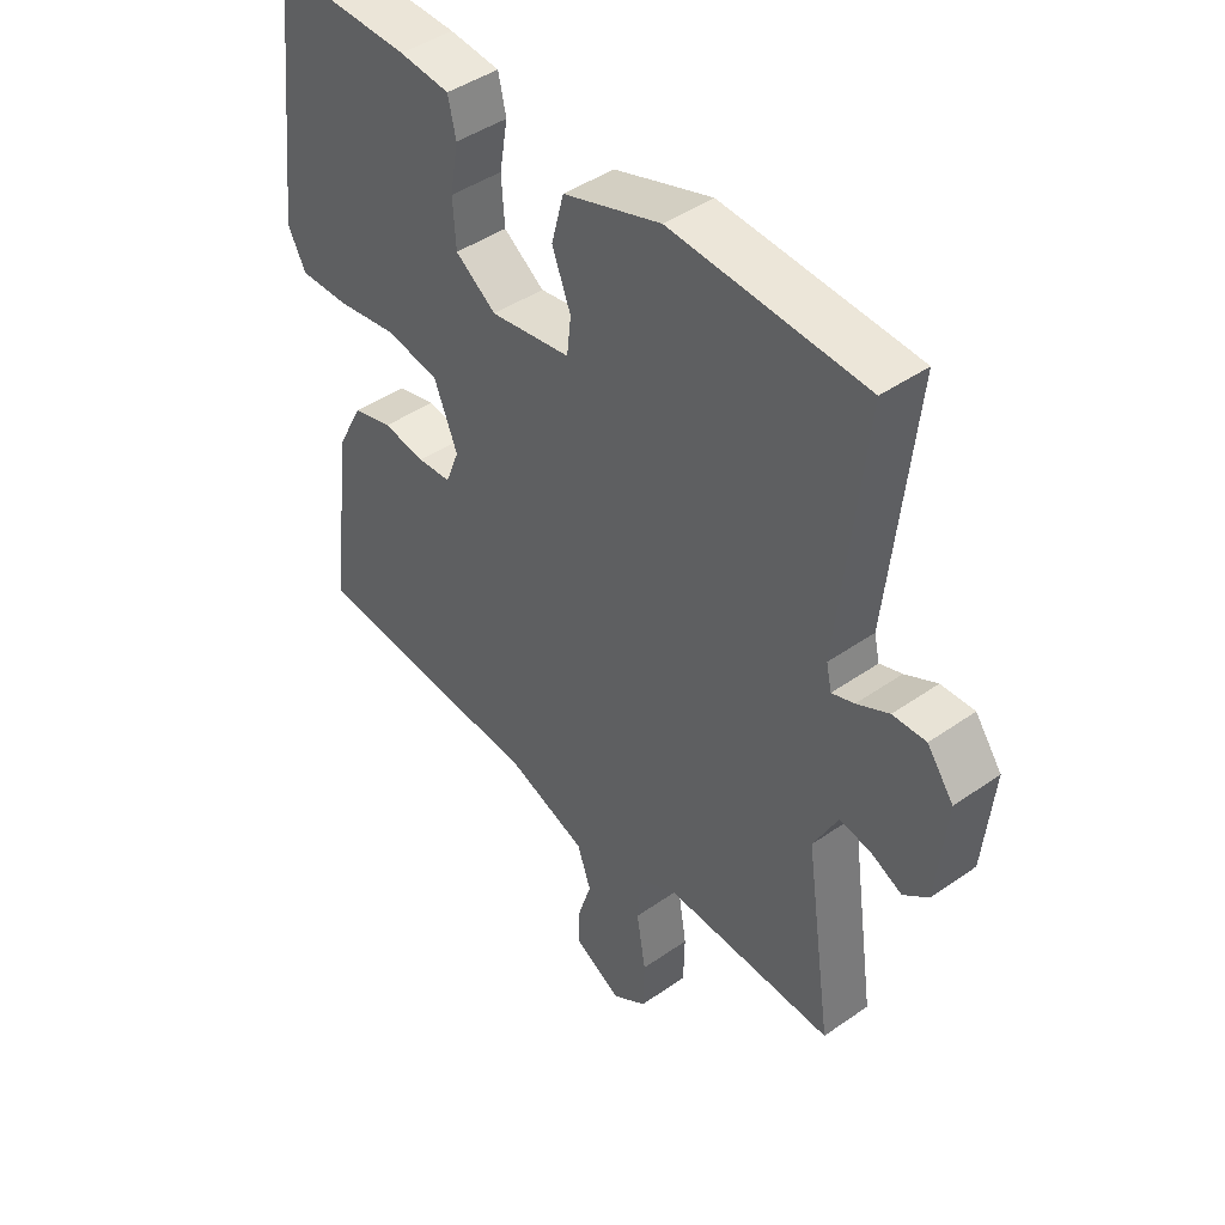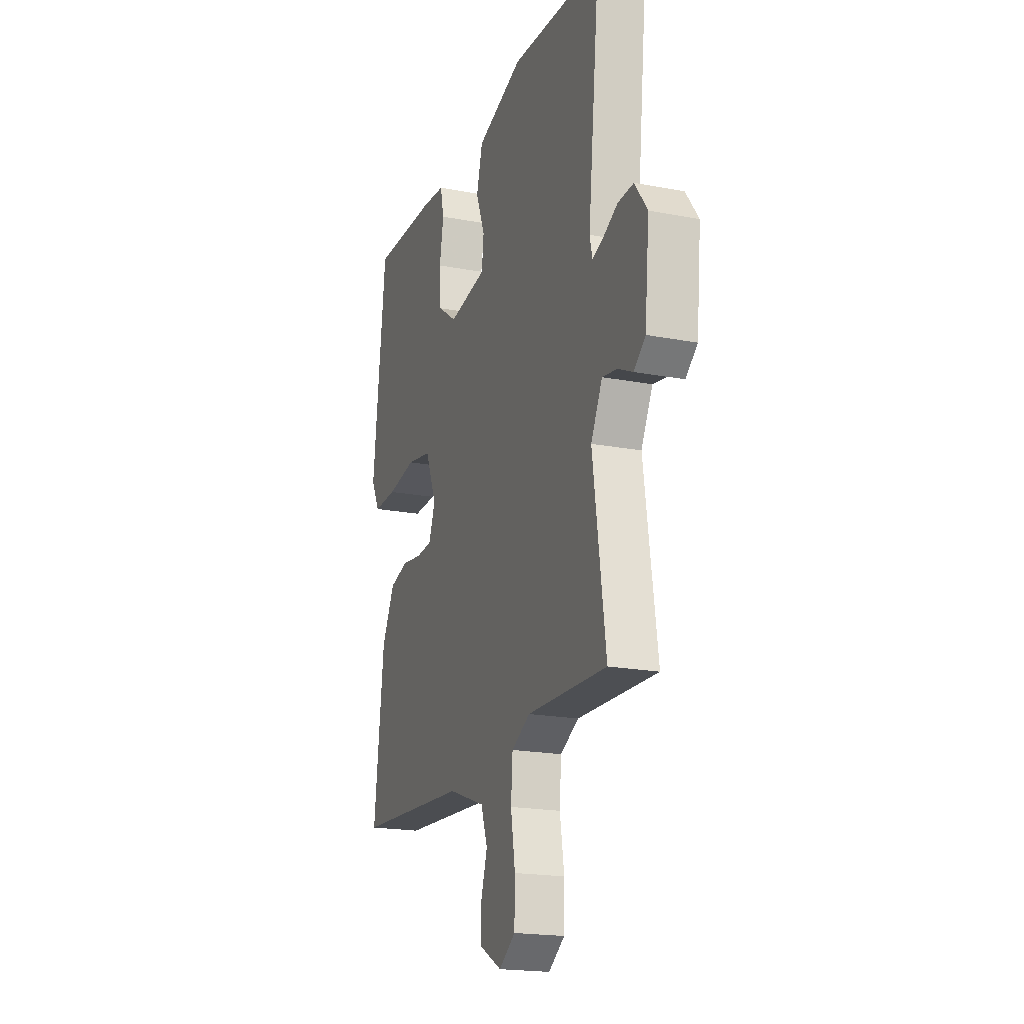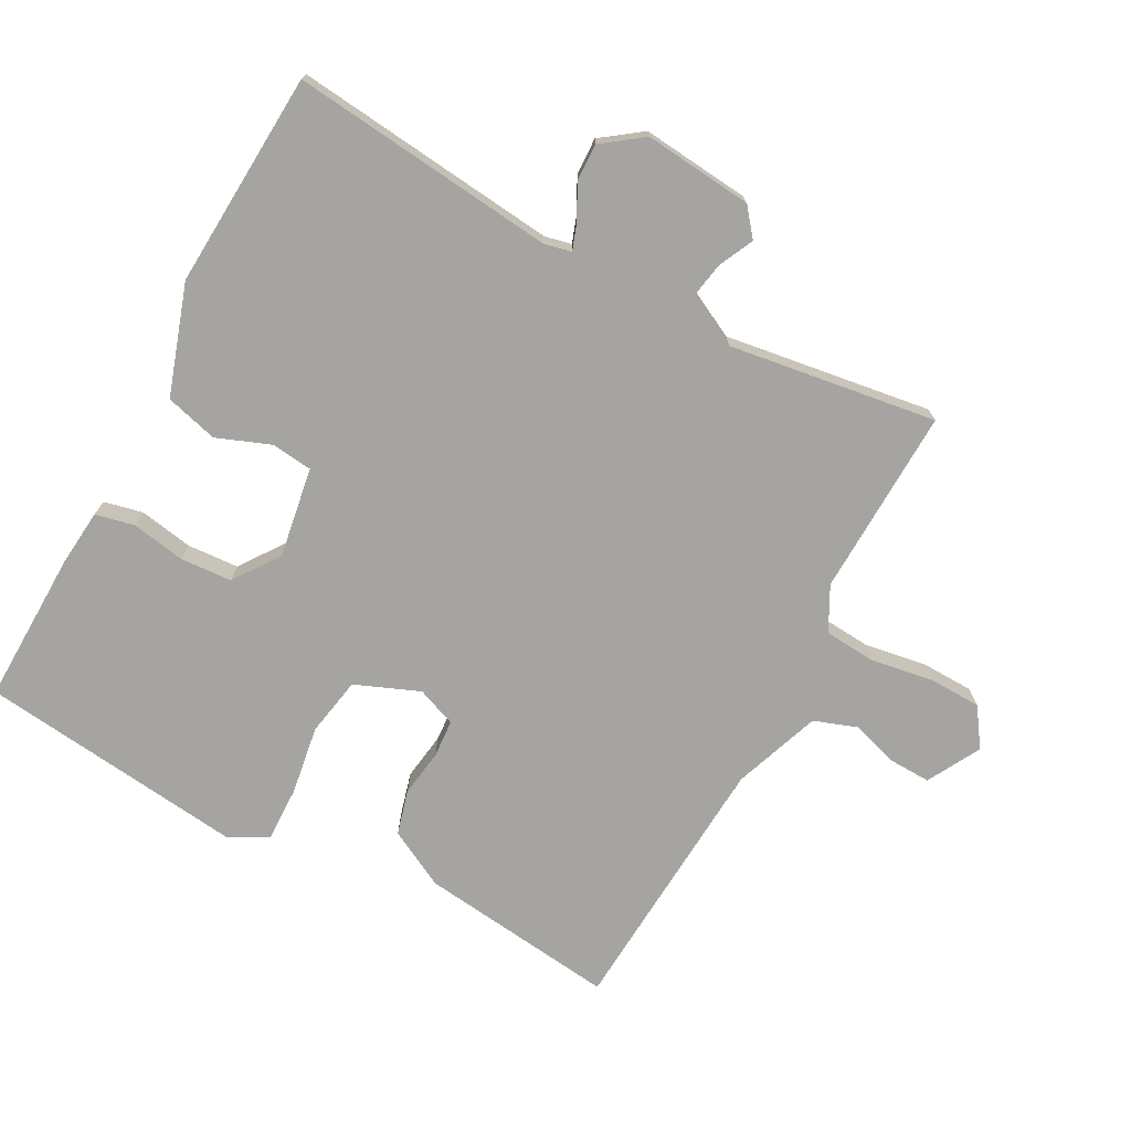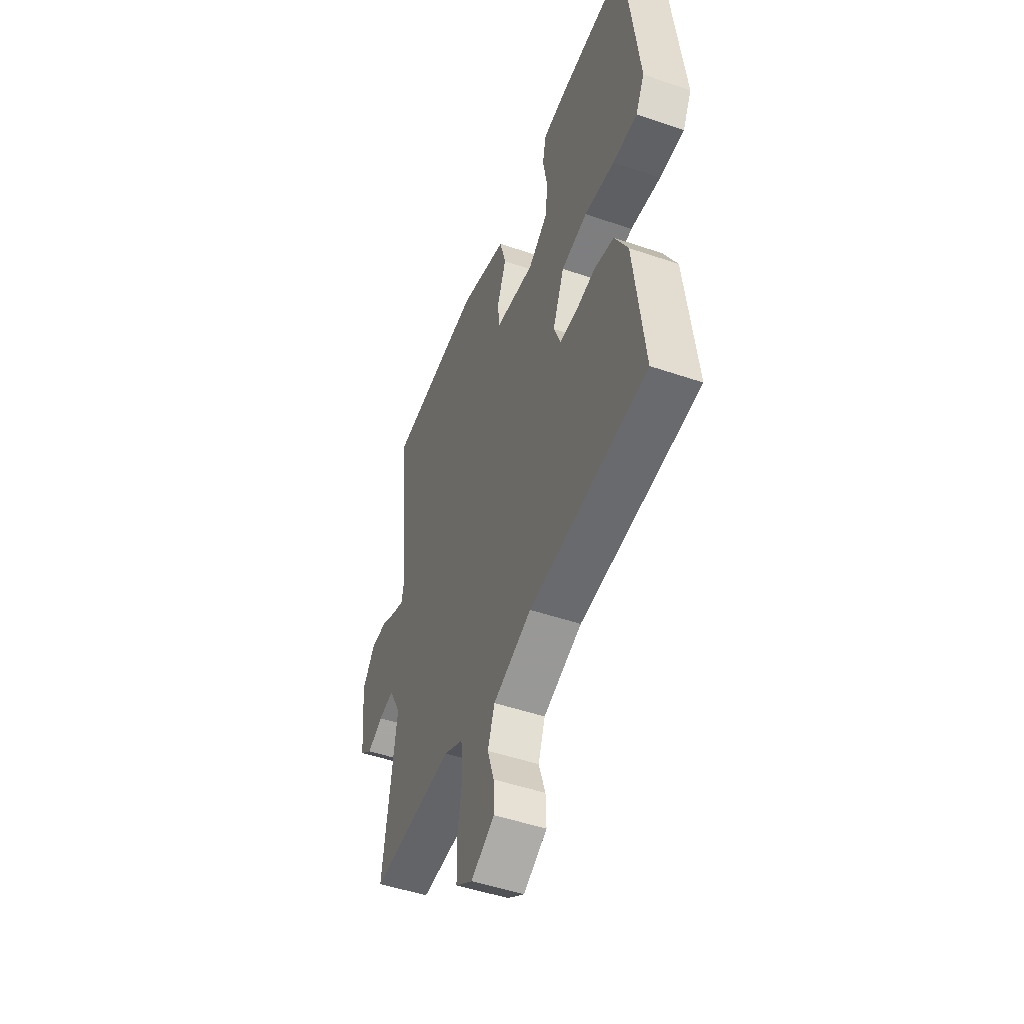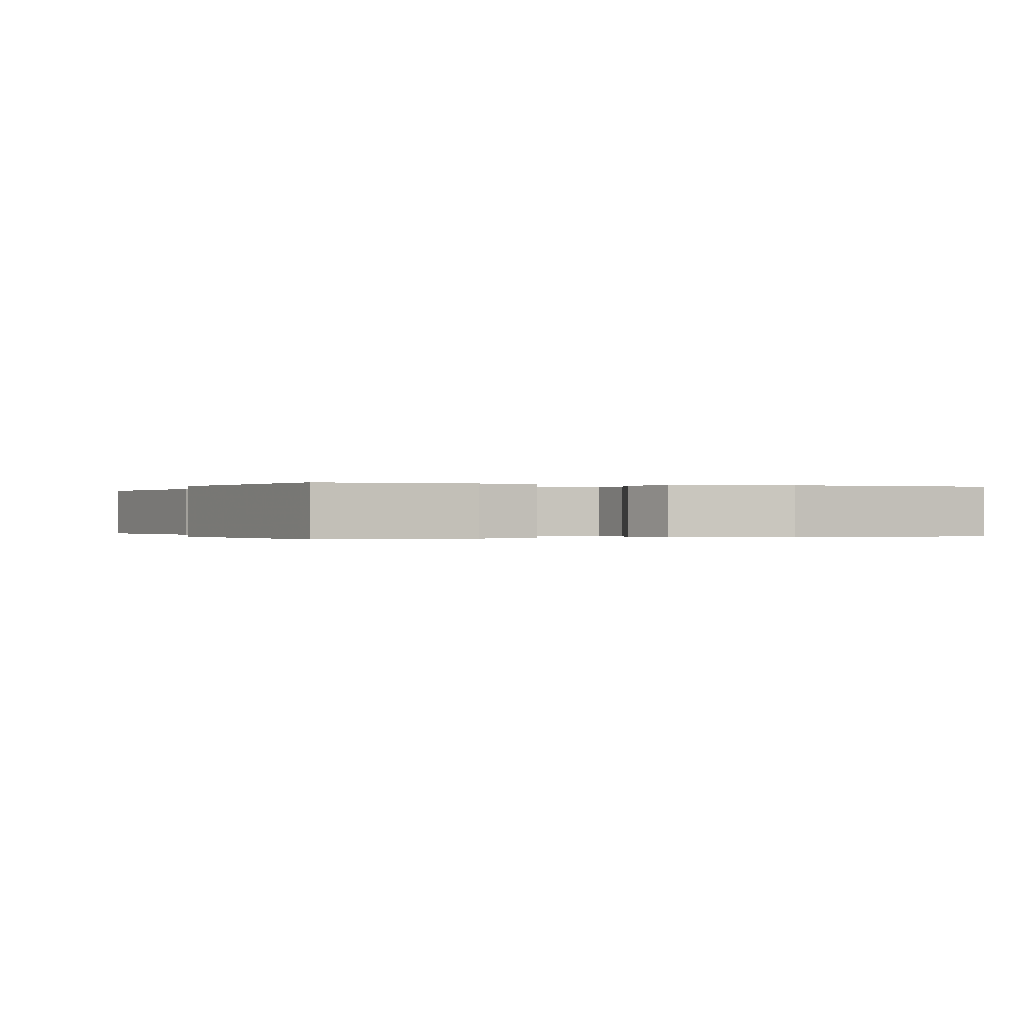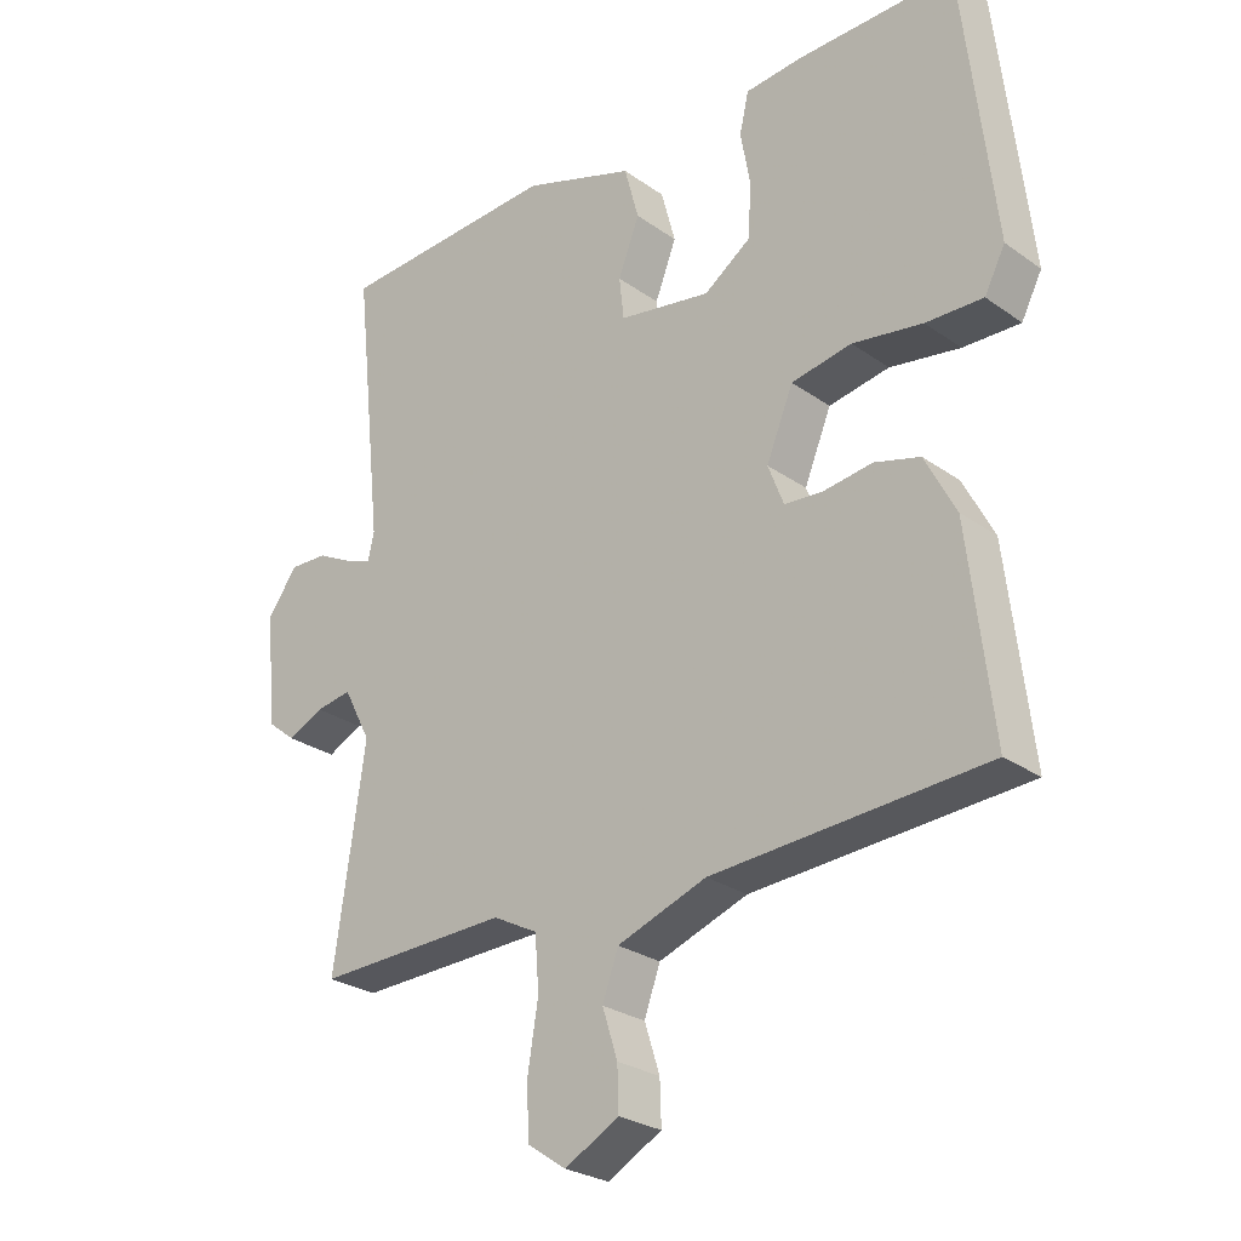
<metadata>
{"format":"obj","ext":"obj","renderer":"f3d","projection":"perspective","resolution":1024,"background":"white","views":[{"elev":44.2,"azim":50.7,"up":"+Z"},{"elev":-19.5,"azim":70.3,"up":"+Z"},{"elev":-73.5,"azim":61.7,"up":"+Y"},{"elev":-49.4,"azim":-110.7,"up":"+Z"},{"elev":-0.1,"azim":-23.7,"up":"+Y"},{"elev":-26.5,"azim":-137.8,"up":"+Z"}]}
</metadata>
<code>
v 0.5 0.07 0.5
v 0.458 0.07 0.105
v 0.467 0.07 0.065
v 0.504 0.07 0.078
v 0.557 0.07 0.105
v 0.612 0.07 0.107
v 0.656 0.07 0.047
v 0.64 0.07 -0.115
v 0.599 0.07 -0.148
v 0.547 0.07 -0.123
v 0.495 0.07 -0.114
v 0.455 0.07 -0.191
v 0.5 0.07 -0.5
v 0.22 0.07 -0.491
v 0.155 0.07 -0.525
v 0.149 0.07 -0.602
v 0.164 0.07 -0.694
v 0.162 0.07 -0.773
v 0.105 0.07 -0.812
v 0.026 0.07 -0.769
v 0.028 0.07 -0.707
v 0.05 0.07 -0.638
v 0.027 0.07 -0.573
v -0.103 0.07 -0.526
v -0.5 0.07 -0.5
v -0.465 0.07 -0.205
v -0.42 0.07 -0.119
v -0.354 0.07 -0.101
v -0.283 0.07 -0.111
v -0.227 0.07 -0.107
v -0.204 0.07 -0.048
v -0.243 0.07 0.047
v -0.331 0.07 0.063
v -0.433 0.07 0.047
v -0.516 0.07 0.045
v -0.546 0.07 0.103
v -0.5 0.07 0.5
v -0.272 0.07 0.495
v -0.188 0.07 0.487
v -0.175 0.07 0.429
v -0.189 0.07 0.349
v -0.184 0.07 0.272
v -0.116 0.07 0.224
v 0.018 0.07 0.246
v 0.025 0.07 0.307
v -0.006 0.07 0.387
v 0.015 0.07 0.465
v 0.178 0.07 0.519
v 0.5 0 0.5
v 0.458 0 0.105
v 0.467 0 0.065
v 0.504 0 0.078
v 0.557 0 0.105
v 0.612 0 0.107
v 0.656 0 0.047
v 0.64 0 -0.115
v 0.599 0 -0.148
v 0.547 0 -0.123
v 0.495 0 -0.114
v 0.455 0 -0.191
v 0.5 0 -0.5
v 0.22 0 -0.491
v 0.155 0 -0.525
v 0.149 0 -0.602
v 0.164 0 -0.694
v 0.162 0 -0.773
v 0.105 0 -0.812
v 0.026 0 -0.769
v 0.028 0 -0.707
v 0.05 0 -0.638
v 0.027 0 -0.573
v -0.103 0 -0.526
v -0.5 0 -0.5
v -0.465 0 -0.205
v -0.42 0 -0.119
v -0.354 0 -0.101
v -0.283 0 -0.111
v -0.227 0 -0.107
v -0.204 0 -0.048
v -0.243 0 0.047
v -0.331 0 0.063
v -0.433 0 0.047
v -0.516 0 0.045
v -0.546 0 0.103
v -0.5 0 0.5
v -0.272 0 0.495
v -0.188 0 0.487
v -0.175 0 0.429
v -0.189 0 0.349
v -0.184 0 0.272
v -0.116 0 0.224
v 0.018 0 0.246
v 0.025 0 0.307
v -0.006 0 0.387
v 0.015 0 0.465
v 0.178 0 0.519
f 48 1 2
f 47 48 2
f 46 47 2
f 45 46 2
f 44 45 2 3
f 43 44 3
f 39 40 41
f 38 39 41
f 37 38 41
f 36 37 41
f 35 36 41
f 34 35 41
f 33 34 41
f 32 33 41 42
f 31 32 42 43
f 27 28 29
f 26 27 29
f 25 26 29
f 24 25 29
f 23 24 29 30
f 20 21 22
f 19 20 22
f 18 19 22
f 17 18 22
f 16 17 22
f 15 16 22 23
f 23 30 31
f 15 23 31
f 14 15 31
f 8 9 10
f 7 8 10
f 6 7 10
f 5 6 10
f 4 5 10
f 3 4 10 11
f 43 3 11 12
f 14 31 43
f 13 14 43
f 12 13 43
f 50 49 96
f 50 96 95
f 50 95 94
f 50 94 93
f 51 50 93 92
f 51 92 91
f 89 88 87
f 89 87 86
f 89 86 85
f 89 85 84
f 89 84 83
f 89 83 82
f 89 82 81
f 90 89 81 80
f 91 90 80 79
f 77 76 75
f 77 75 74
f 77 74 73
f 77 73 72
f 78 77 72 71
f 70 69 68
f 70 68 67
f 70 67 66
f 70 66 65
f 70 65 64
f 71 70 64 63
f 79 78 71
f 79 71 63
f 79 63 62
f 58 57 56
f 58 56 55
f 58 55 54
f 58 54 53
f 58 53 52
f 59 58 52 51
f 60 59 51 91
f 91 79 62
f 91 62 61
f 91 61 60
f 1 49 50 2
f 2 50 51 3
f 3 51 52 4
f 4 52 53 5
f 5 53 54 6
f 6 54 55 7
f 7 55 56 8
f 8 56 57 9
f 9 57 58 10
f 10 58 59 11
f 11 59 60 12
f 12 60 61 13
f 13 61 62 14
f 14 62 63 15
f 15 63 64 16
f 16 64 65 17
f 17 65 66 18
f 18 66 67 19
f 19 67 68 20
f 20 68 69 21
f 21 69 70 22
f 22 70 71 23
f 23 71 72 24
f 24 72 73 25
f 25 73 74 26
f 26 74 75 27
f 27 75 76 28
f 28 76 77 29
f 29 77 78 30
f 30 78 79 31
f 31 79 80 32
f 32 80 81 33
f 33 81 82 34
f 34 82 83 35
f 35 83 84 36
f 36 84 85 37
f 37 85 86 38
f 38 86 87 39
f 39 87 88 40
f 40 88 89 41
f 41 89 90 42
f 42 90 91 43
f 43 91 92 44
f 44 92 93 45
f 45 93 94 46
f 46 94 95 47
f 47 95 96 48
f 48 96 49 1

</code>
